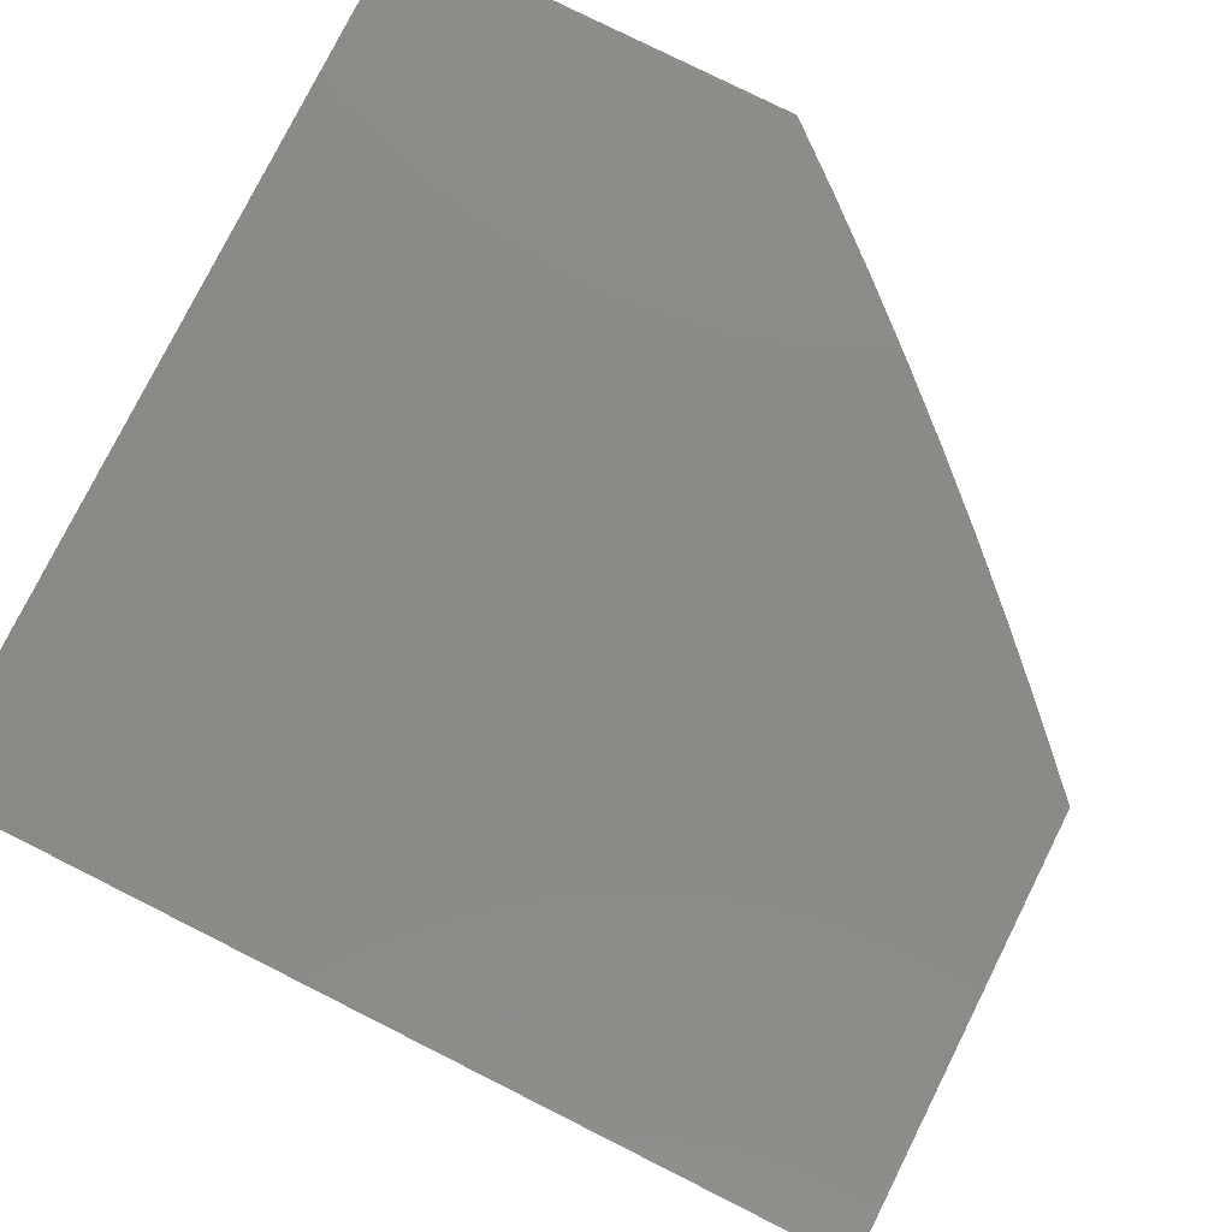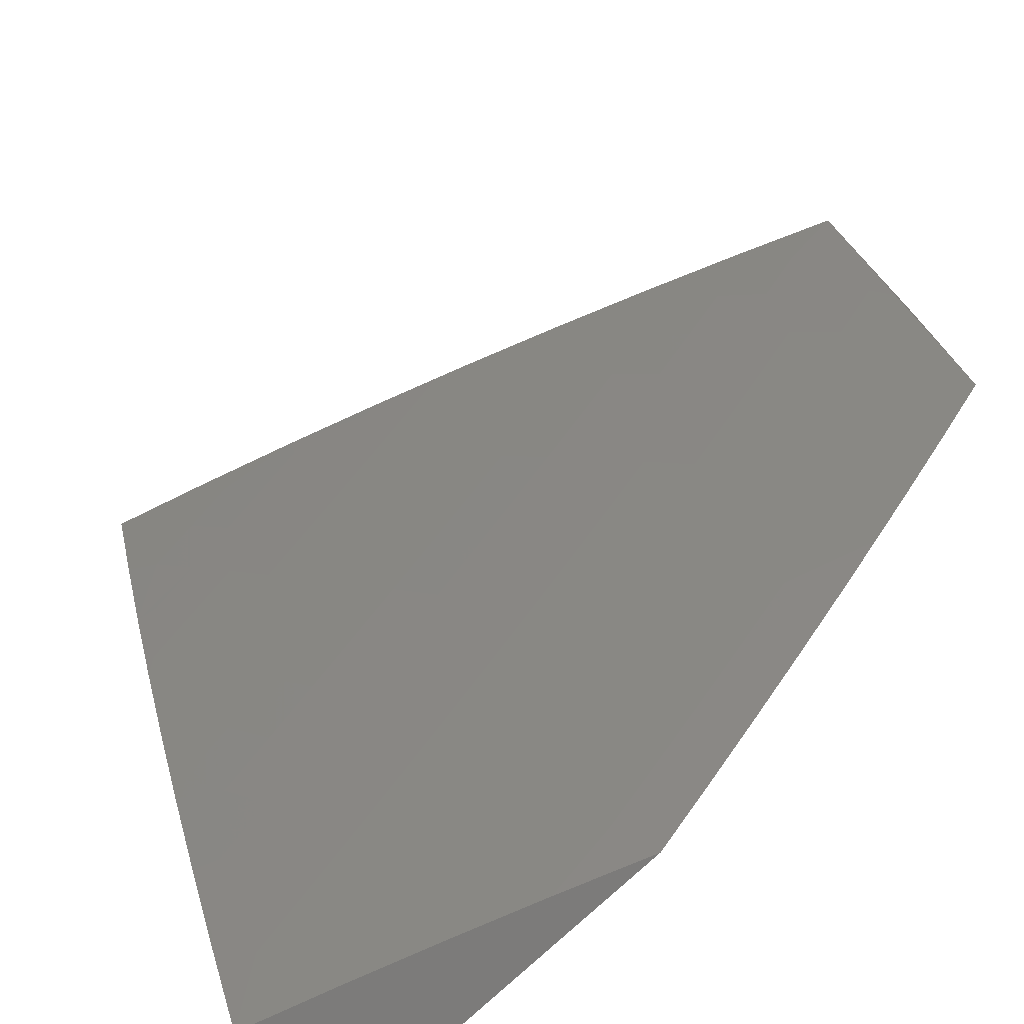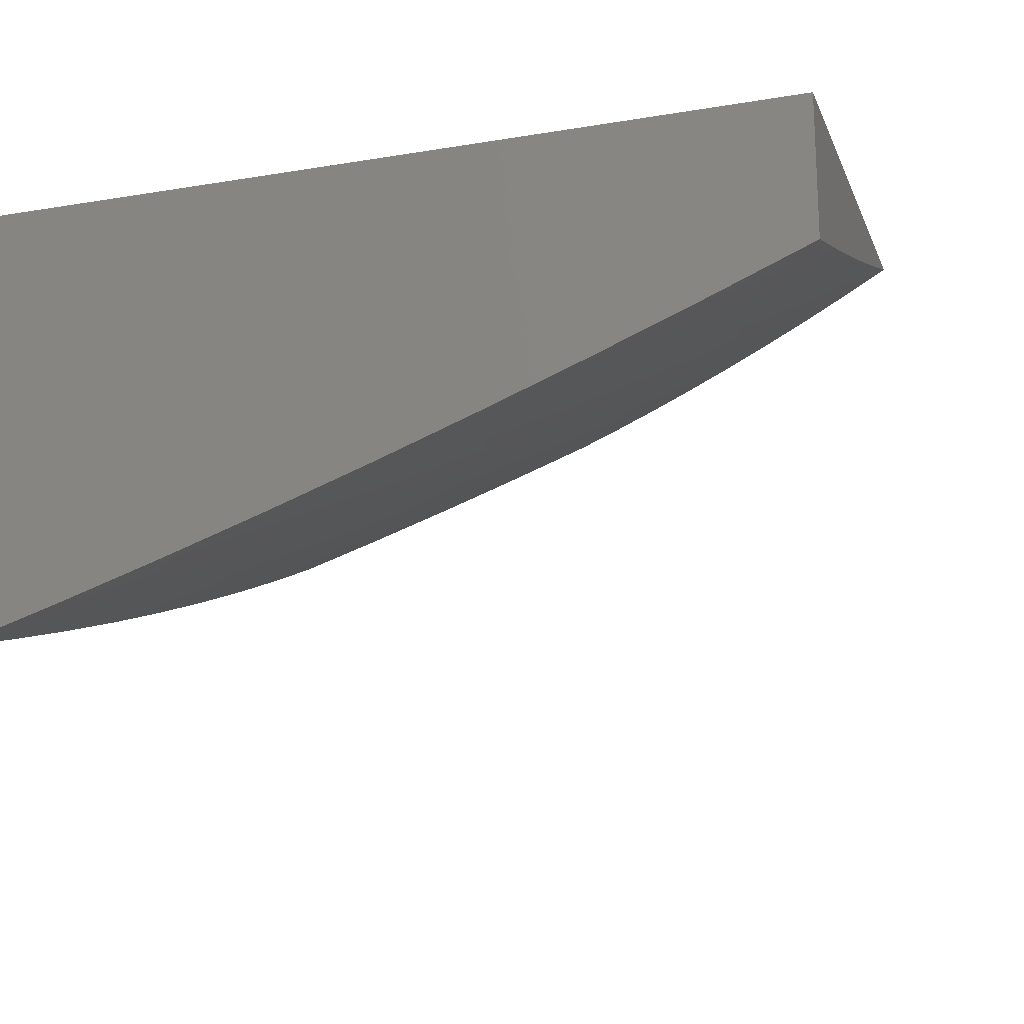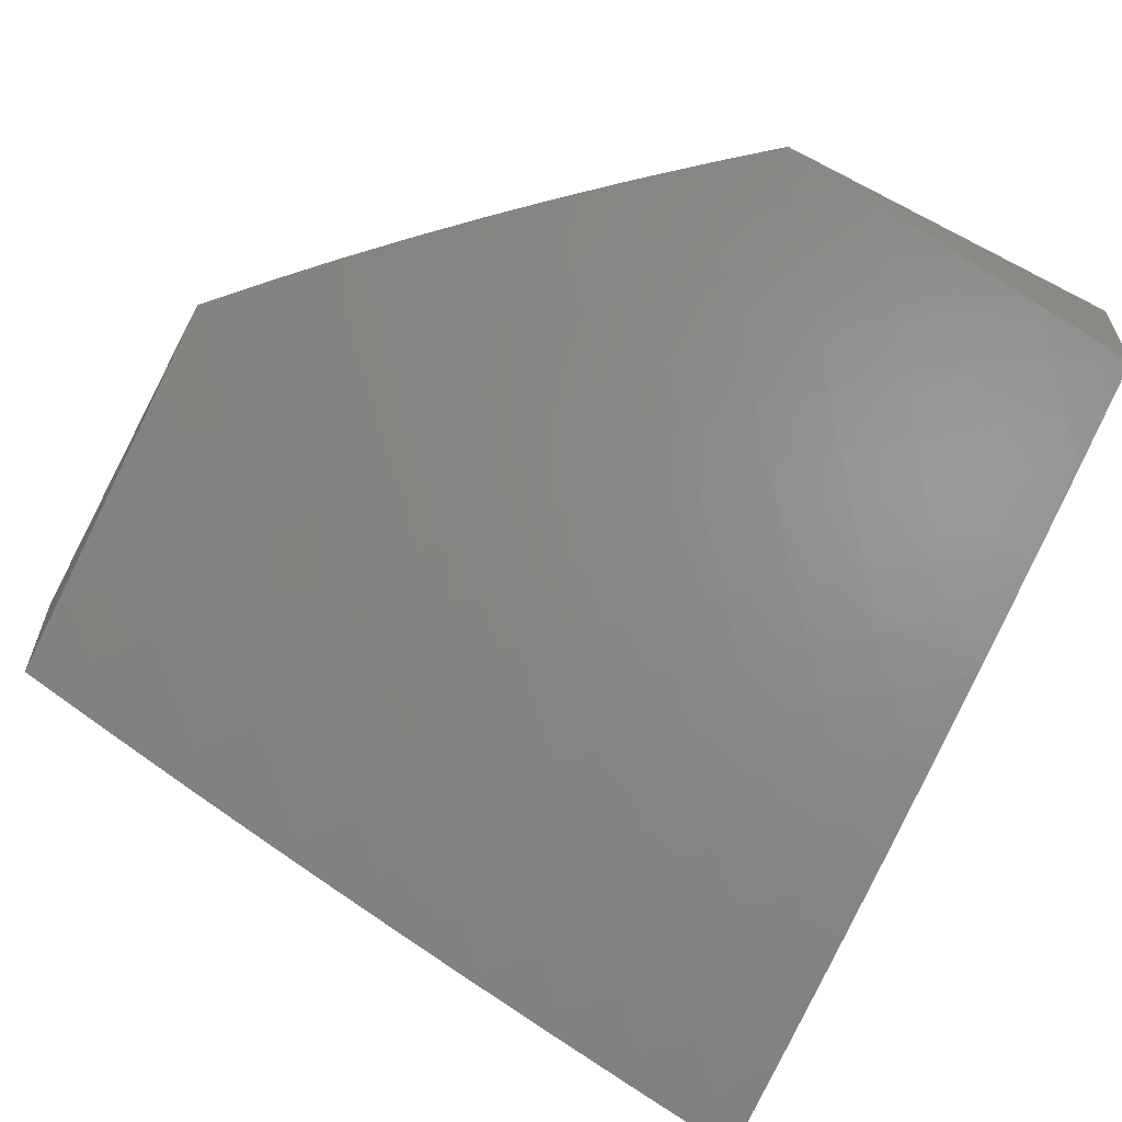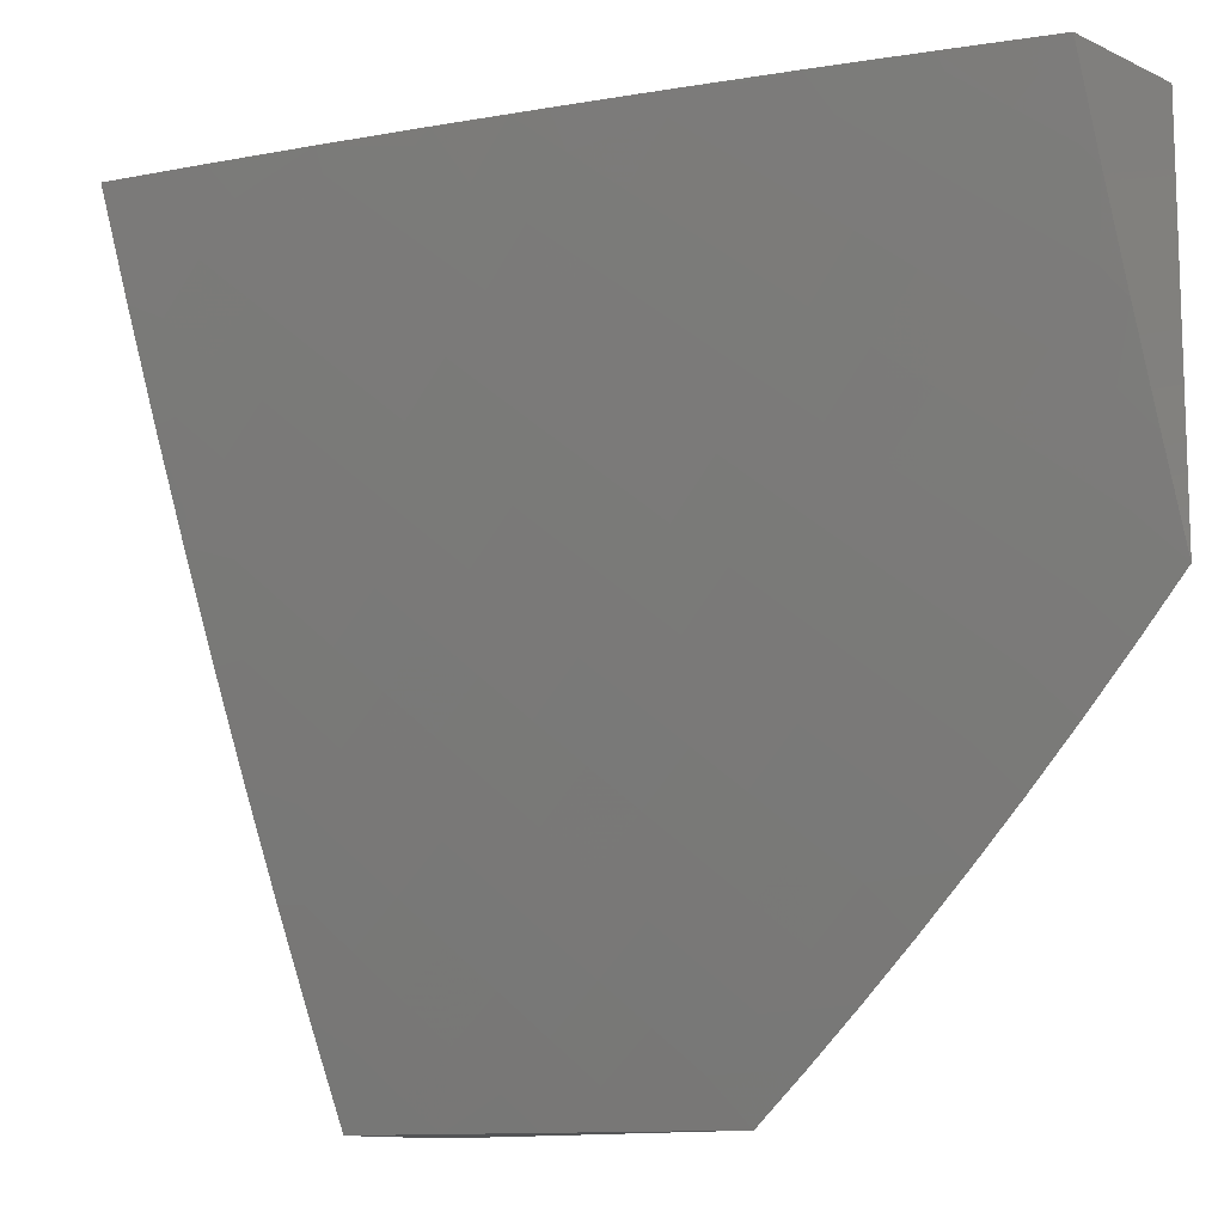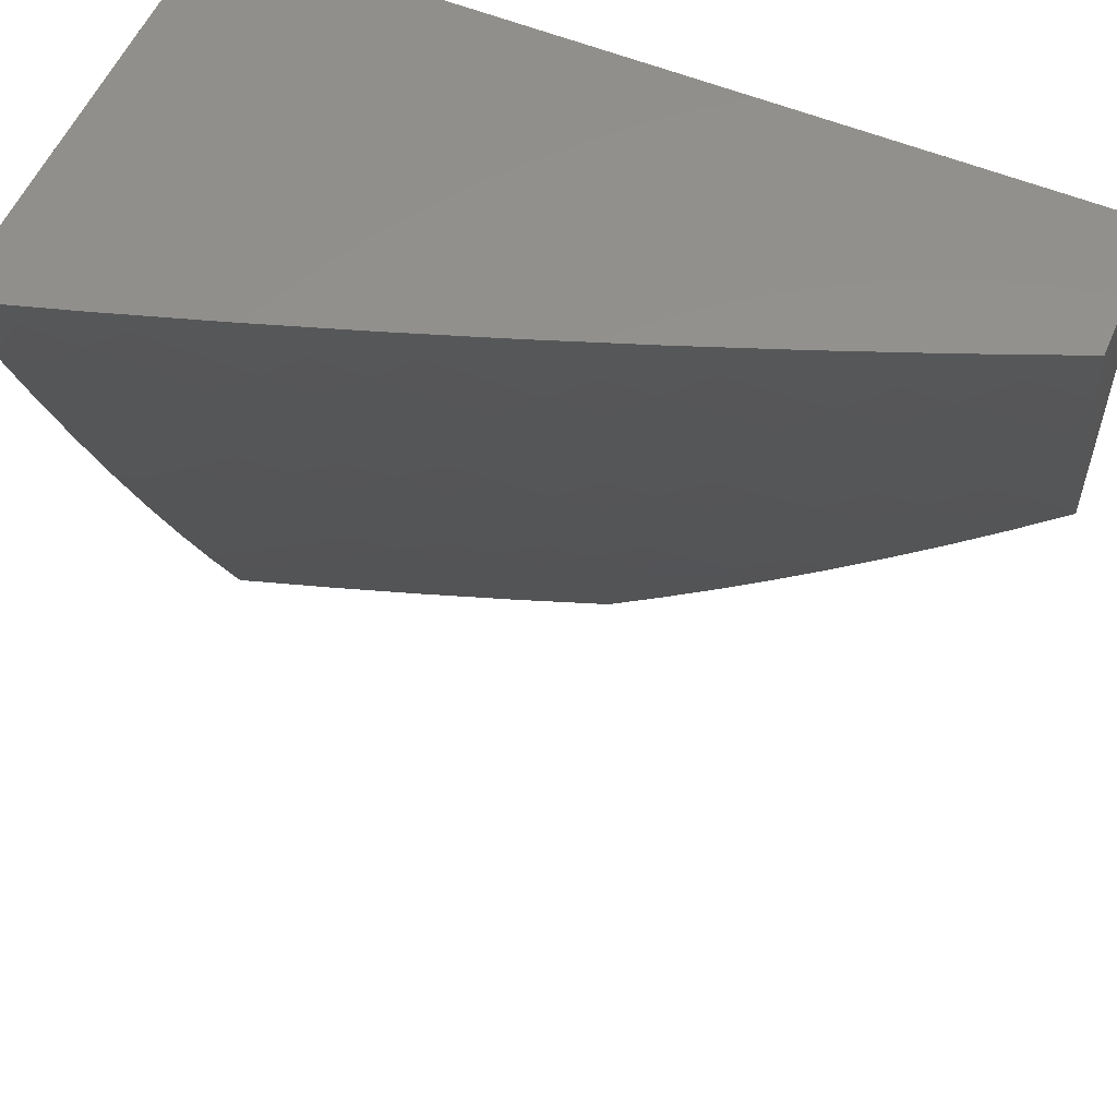
<metadata>
{"format":"stl","ext":"stl","renderer":"f3d","projection":"perspective","resolution":1024,"background":"white","views":[{"elev":79.0,"azim":-153.4,"up":"+Z"},{"elev":-75.1,"azim":-136.6,"up":"+Y"},{"elev":-18.2,"azim":-162.1,"up":"+Z"},{"elev":-61.7,"azim":-27.8,"up":"+Z"},{"elev":-11.7,"azim":-137.6,"up":"+Y"},{"elev":56.3,"azim":-156.7,"up":"+Y"}]}
</metadata>
<code>
# stl→obj: 182 verts, 360 faces
v -3.342 -4 -10.04
v -3.456 -4 -10
v -3.422 -3.944 -10.04
v -3.528 -3.94 -10
v -3.493 -3.884 -10.04
v -3.598 -3.878 -10
v -3.563 -3.823 -10.04
v -3.668 -3.815 -10
v -3.632 -3.76 -10.04
v -3.737 -3.75 -10
v -3.7 -3.697 -10.04
v -3.805 -3.685 -10
v -3.766 -3.632 -10.04
v -3.871 -3.618 -10
v -3.832 -3.566 -10.04
v -3.936 -3.551 -10
v -3.896 -3.499 -10.04
v -4 -3.482 -10
v -3.959 -3.431 -10.04
v -4 -3.362 -10.05
v -3.91 -3.388 -10.07
v -3.971 -3.32 -10.07
v -3.921 -3.278 -10.11
v -4 -3.242 -10.09
v -3.98 -3.21 -10.11
v -4 -3.121 -10.13
v -3.929 -3.169 -10.14
v -3.986 -3.1 -10.14
v -3.934 -3.06 -10.18
v -4 -3 -10.17
v -3.877 -3 -10.22
v -3.754 -3 -10.27
v -3.776 -3.045 -10.25
v -3.827 -3.086 -10.21
v -3.882 -3.02 -10.21
v -3.878 -3.128 -10.18
v -3.724 -3.004 -10.28
v -3.629 -3 -10.32
v -3.669 -3.068 -10.28
v -3.619 -3.026 -10.31
v -3.613 -3.131 -10.28
v -3.563 -3.088 -10.31
v -3.556 -3.193 -10.28
v -3.506 -3.149 -10.31
v -3.497 -3.254 -10.28
v -3.449 -3.21 -10.31
v -3.437 -3.315 -10.28
v -3.39 -3.269 -10.31
v -3.376 -3.374 -10.28
v -3.33 -3.327 -10.31
v -3.315 -3.432 -10.28
v -3.269 -3.384 -10.31
v -3.252 -3.489 -10.28
v -3.207 -3.441 -10.31
v -3.188 -3.545 -10.28
v -3.144 -3.496 -10.31
v -3.123 -3.599 -10.28
v -3.08 -3.55 -10.31
v -3.057 -3.653 -10.28
v -3.015 -3.603 -10.31
v -3 -3.63 -10.31
v -3 -3.505 -10.36
v -3.037 -3.5 -10.35
v -3.056 -3.398 -10.38
v -3.1 -3.447 -10.35
v -3.117 -3.344 -10.38
v -3.162 -3.392 -10.35
v -3.177 -3.289 -10.38
v -3.223 -3.337 -10.35
v -3.236 -3.234 -10.38
v -3.283 -3.281 -10.35
v -3.295 -3.177 -10.38
v -3.342 -3.223 -10.35
v -3.352 -3.119 -10.38
v -3.4 -3.165 -10.35
v -3.408 -3.061 -10.38
v -3.457 -3.105 -10.35
v -3.463 -3.001 -10.38
v -3.513 -3.045 -10.35
v -3.505 -3 -10.37
v -3.379 -3 -10.41
v -3.359 -3.016 -10.41
v -3.253 -3 -10.45
v -3.303 -3.074 -10.41
v -3.255 -3.029 -10.44
v -3.247 -3.131 -10.41
v -3.199 -3.085 -10.44
v -3.19 -3.187 -10.41
v -3.143 -3.14 -10.44
v -3.131 -3.242 -10.41
v -3.085 -3.194 -10.44
v -3.072 -3.296 -10.41
v -3.027 -3.247 -10.44
v -3.011 -3.348 -10.41
v -3 -3.254 -10.45
v -3 -3.38 -10.4
v -3.127 -3 -10.49
v -3.151 -3.039 -10.47
v -3.048 -3.046 -10.5
v -3 -3 -10.53
v -3 -3.127 -10.49
v -3.039 -3.146 -10.47
v -3.096 -3.093 -10.47
v -3 -3.754 -10.26
v -3.032 -3.756 -10.25
v -3.099 -3.703 -10.25
v -3.073 -3.807 -10.21
v -3.141 -3.753 -10.21
v -3.114 -3.858 -10.18
v -3.183 -3.804 -10.18
v -3.155 -3.909 -10.14
v -3.225 -3.854 -10.14
v -3.196 -3.959 -10.11
v -3.267 -3.903 -10.11
v -3.229 -4 -10.08
v -3.309 -3.953 -10.07
v -3.38 -3.895 -10.07
v -3.45 -3.836 -10.07
v -3.519 -3.775 -10.07
v -3.587 -3.714 -10.07
v -3.654 -3.651 -10.07
v -3.72 -3.587 -10.07
v -3.784 -3.522 -10.07
v -3.848 -3.456 -10.07
v -3.004 -3.86 -10.21
v -3 -3.877 -10.21
v -3.044 -3.911 -10.18
v -3 -4 -10.16
v -3.084 -3.963 -10.14
v -3.115 -4 -10.12
v -3.337 -3.846 -10.11
v -3.406 -3.788 -10.11
v -3.475 -3.728 -10.11
v -3.542 -3.667 -10.11
v -3.608 -3.605 -10.11
v -3.673 -3.542 -10.11
v -3.737 -3.478 -10.11
v -3.799 -3.412 -10.11
v -3.861 -3.346 -10.11
v -3.295 -3.797 -10.14
v -3.363 -3.739 -10.14
v -3.43 -3.68 -10.14
v -3.497 -3.62 -10.14
v -3.562 -3.559 -10.14
v -3.626 -3.497 -10.14
v -3.689 -3.433 -10.14
v -3.751 -3.369 -10.14
v -3.811 -3.303 -10.14
v -3.871 -3.236 -10.14
v -3.252 -3.748 -10.18
v -3.319 -3.691 -10.18
v -3.386 -3.633 -10.18
v -3.451 -3.573 -10.18
v -3.516 -3.513 -10.18
v -3.579 -3.451 -10.18
v -3.641 -3.389 -10.18
v -3.702 -3.325 -10.18
v -3.762 -3.26 -10.18
v -3.82 -3.194 -10.18
v -3.209 -3.698 -10.21
v -3.276 -3.642 -10.21
v -3.341 -3.585 -10.21
v -3.406 -3.526 -10.21
v -3.469 -3.467 -10.21
v -3.532 -3.406 -10.21
v -3.593 -3.344 -10.21
v -3.653 -3.281 -10.21
v -3.712 -3.217 -10.21
v -3.77 -3.152 -10.21
v -3.166 -3.649 -10.25
v -3.232 -3.594 -10.25
v -3.297 -3.537 -10.25
v -3.36 -3.479 -10.25
v -3.423 -3.42 -10.25
v -3.485 -3.36 -10.25
v -3.545 -3.299 -10.25
v -3.604 -3.237 -10.25
v -3.663 -3.174 -10.25
v -3.72 -3.11 -10.25
v -3 -3 -10
v -4 -3 -10
v -3 -4 -10
f 1 2 3
f 3 2 4
f 3 4 5
f 5 4 6
f 5 6 7
f 7 6 8
f 7 8 9
f 9 8 10
f 9 10 11
f 11 10 12
f 11 12 13
f 13 12 14
f 13 14 15
f 15 14 16
f 15 16 17
f 17 16 18
f 17 18 19
f 19 18 20
f 19 20 21
f 21 20 22
f 21 22 23
f 23 22 24
f 23 24 25
f 25 24 26
f 25 26 27
f 27 26 28
f 27 28 29
f 29 28 30
f 29 30 31
f 20 24 22
f 26 30 28
f 32 33 31
f 31 33 34
f 31 34 35
f 35 34 36
f 35 36 29
f 29 36 27
f 33 32 37
f 37 32 38
f 37 38 39
f 39 38 40
f 39 40 41
f 41 40 42
f 41 42 43
f 43 42 44
f 43 44 45
f 45 44 46
f 45 46 47
f 47 46 48
f 47 48 49
f 49 48 50
f 49 50 51
f 51 50 52
f 51 52 53
f 53 52 54
f 53 54 55
f 55 54 56
f 55 56 57
f 57 56 58
f 57 58 59
f 59 58 60
f 59 60 61
f 61 60 62
f 62 60 63
f 62 63 64
f 64 63 65
f 64 65 66
f 66 65 67
f 66 67 68
f 68 67 69
f 68 69 70
f 70 69 71
f 70 71 72
f 72 71 73
f 72 73 74
f 74 73 75
f 74 75 76
f 76 75 77
f 76 77 78
f 78 77 79
f 78 79 80
f 80 79 40
f 80 40 38
f 80 81 78
f 78 81 76
f 76 81 82
f 82 81 83
f 82 83 84
f 84 83 85
f 84 85 86
f 86 85 87
f 86 87 88
f 88 87 89
f 88 89 90
f 90 89 91
f 90 91 92
f 92 91 93
f 92 93 94
f 94 93 95
f 94 95 96
f 97 98 83
f 83 98 87
f 83 87 85
f 98 97 99
f 99 97 100
f 99 100 101
f 95 102 101
f 101 102 103
f 101 103 99
f 99 103 98
f 94 96 64
f 64 96 62
f 61 104 59
f 59 104 105
f 59 105 106
f 106 105 107
f 106 107 108
f 108 107 109
f 108 109 110
f 110 109 111
f 110 111 112
f 112 111 113
f 112 113 114
f 114 113 115
f 114 115 116
f 116 115 1
f 116 1 117
f 117 1 3
f 117 3 118
f 118 3 5
f 118 5 119
f 119 5 7
f 119 7 120
f 120 7 9
f 120 9 121
f 121 9 11
f 121 11 122
f 122 11 13
f 122 13 123
f 123 13 15
f 123 15 124
f 124 15 17
f 124 17 21
f 21 17 19
f 105 104 125
f 125 104 126
f 125 126 127
f 127 126 128
f 127 128 129
f 129 128 130
f 129 130 111
f 111 130 113
f 130 115 113
f 114 116 131
f 131 116 117
f 131 117 132
f 132 117 118
f 132 118 133
f 133 118 119
f 133 119 134
f 134 119 120
f 134 120 135
f 135 120 121
f 135 121 136
f 136 121 122
f 136 122 137
f 137 122 123
f 137 123 138
f 138 123 124
f 138 124 139
f 139 124 21
f 139 21 23
f 112 114 140
f 140 114 131
f 140 131 141
f 141 131 132
f 141 132 142
f 142 132 133
f 142 133 143
f 143 133 134
f 143 134 144
f 144 134 135
f 144 135 145
f 145 135 136
f 145 136 146
f 146 136 137
f 146 137 147
f 147 137 138
f 147 138 148
f 148 138 139
f 148 139 149
f 149 139 23
f 149 23 27
f 27 23 25
f 110 112 150
f 150 112 140
f 150 140 151
f 151 140 141
f 151 141 152
f 152 141 142
f 152 142 153
f 153 142 143
f 153 143 154
f 154 143 144
f 154 144 155
f 155 144 145
f 155 145 156
f 156 145 146
f 156 146 157
f 157 146 147
f 157 147 158
f 158 147 148
f 158 148 159
f 159 148 149
f 159 149 36
f 36 149 27
f 108 110 160
f 160 110 150
f 160 150 161
f 161 150 151
f 161 151 162
f 162 151 152
f 162 152 163
f 163 152 153
f 163 153 164
f 164 153 154
f 164 154 165
f 165 154 155
f 165 155 166
f 166 155 156
f 166 156 167
f 167 156 157
f 167 157 168
f 168 157 158
f 168 158 169
f 169 158 159
f 169 159 34
f 34 159 36
f 106 108 170
f 170 108 160
f 170 160 171
f 171 160 161
f 171 161 172
f 172 161 162
f 172 162 173
f 173 162 163
f 173 163 174
f 174 163 164
f 174 164 175
f 175 164 165
f 175 165 176
f 176 165 166
f 176 166 177
f 177 166 167
f 177 167 178
f 178 167 168
f 178 168 179
f 179 168 169
f 179 169 33
f 33 169 34
f 59 106 57
f 57 106 170
f 57 170 55
f 55 170 171
f 55 171 53
f 53 171 172
f 53 172 51
f 51 172 173
f 51 173 49
f 49 173 174
f 49 174 47
f 47 174 175
f 47 175 45
f 45 175 176
f 45 176 43
f 43 176 177
f 43 177 41
f 41 177 178
f 41 178 39
f 39 178 179
f 39 179 37
f 37 179 33
f 65 63 58
f 58 63 60
f 65 58 56
f 67 65 56
f 67 56 54
f 92 94 64
f 92 64 66
f 69 67 54
f 69 54 52
f 90 92 66
f 90 66 68
f 95 93 91
f 71 69 52
f 71 52 50
f 88 90 68
f 88 68 70
f 103 102 91
f 91 102 95
f 103 91 89
f 73 71 50
f 73 50 48
f 86 88 70
f 86 70 72
f 98 103 89
f 98 89 87
f 75 73 48
f 75 48 46
f 84 86 72
f 84 72 74
f 77 75 46
f 77 46 44
f 82 84 74
f 82 74 76
f 79 77 44
f 79 44 42
f 40 79 42
f 31 35 29
f 105 125 107
f 107 125 127
f 107 127 109
f 109 127 129
f 109 129 111
f 100 97 180
f 180 97 83
f 180 83 81
f 81 80 180
f 180 80 38
f 180 38 32
f 180 32 181
f 181 32 31
f 181 31 30
f 30 26 181
f 181 26 24
f 181 24 20
f 20 18 181
f 18 16 181
f 181 16 14
f 181 14 180
f 180 14 12
f 180 12 10
f 10 8 180
f 180 8 6
f 180 6 4
f 2 182 4
f 4 182 180
f 2 1 182
f 182 1 115
f 182 115 130
f 130 128 182
f 128 126 182
f 182 126 180
f 180 126 104
f 180 104 61
f 61 62 180
f 180 62 96
f 180 96 95
f 95 101 180
f 180 101 100

</code>
